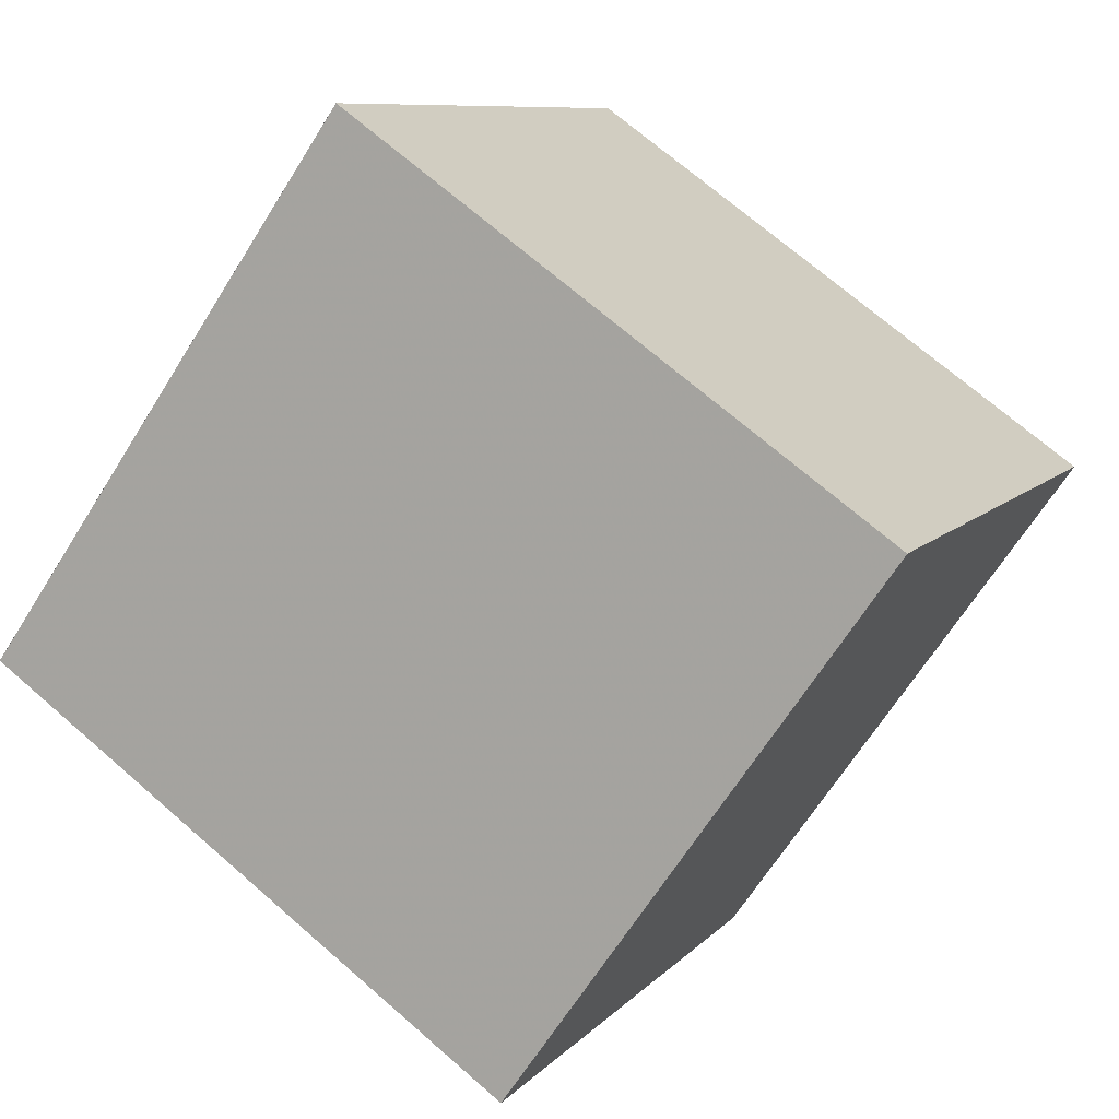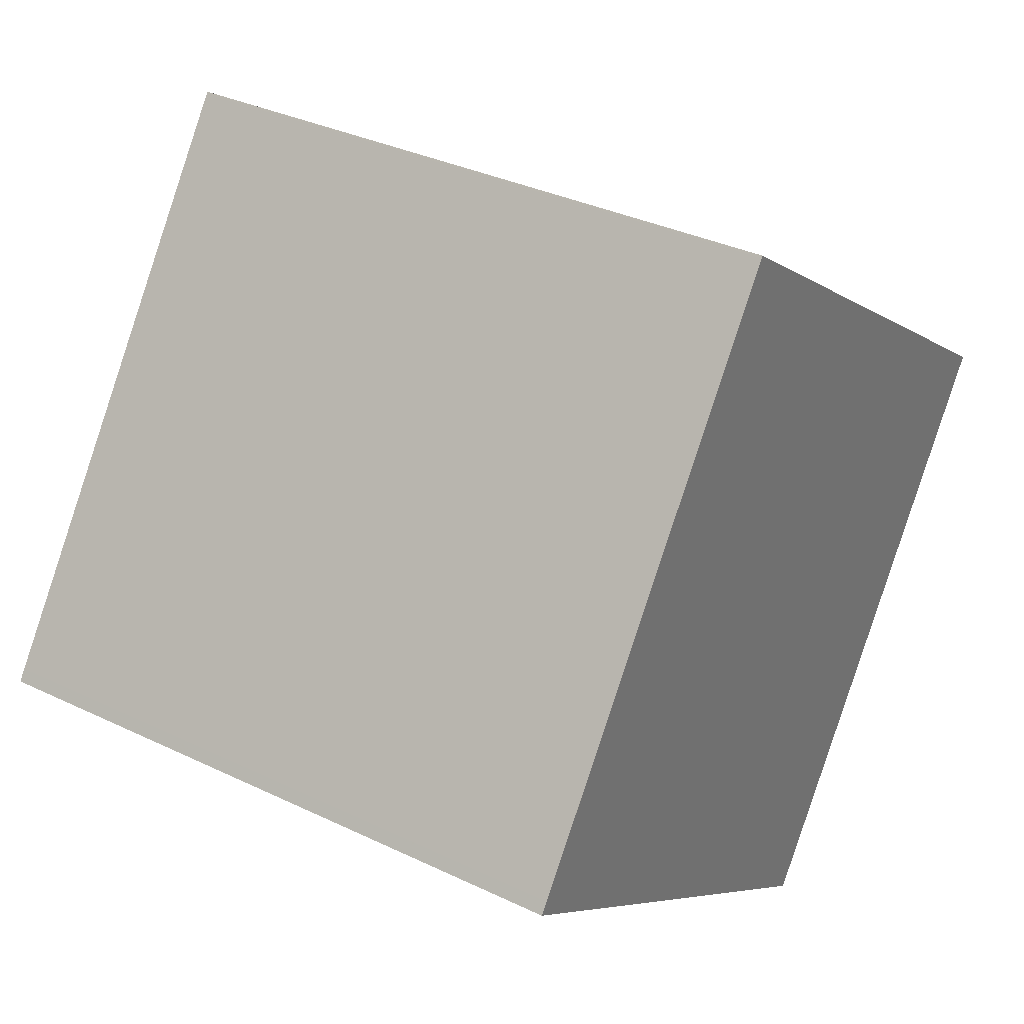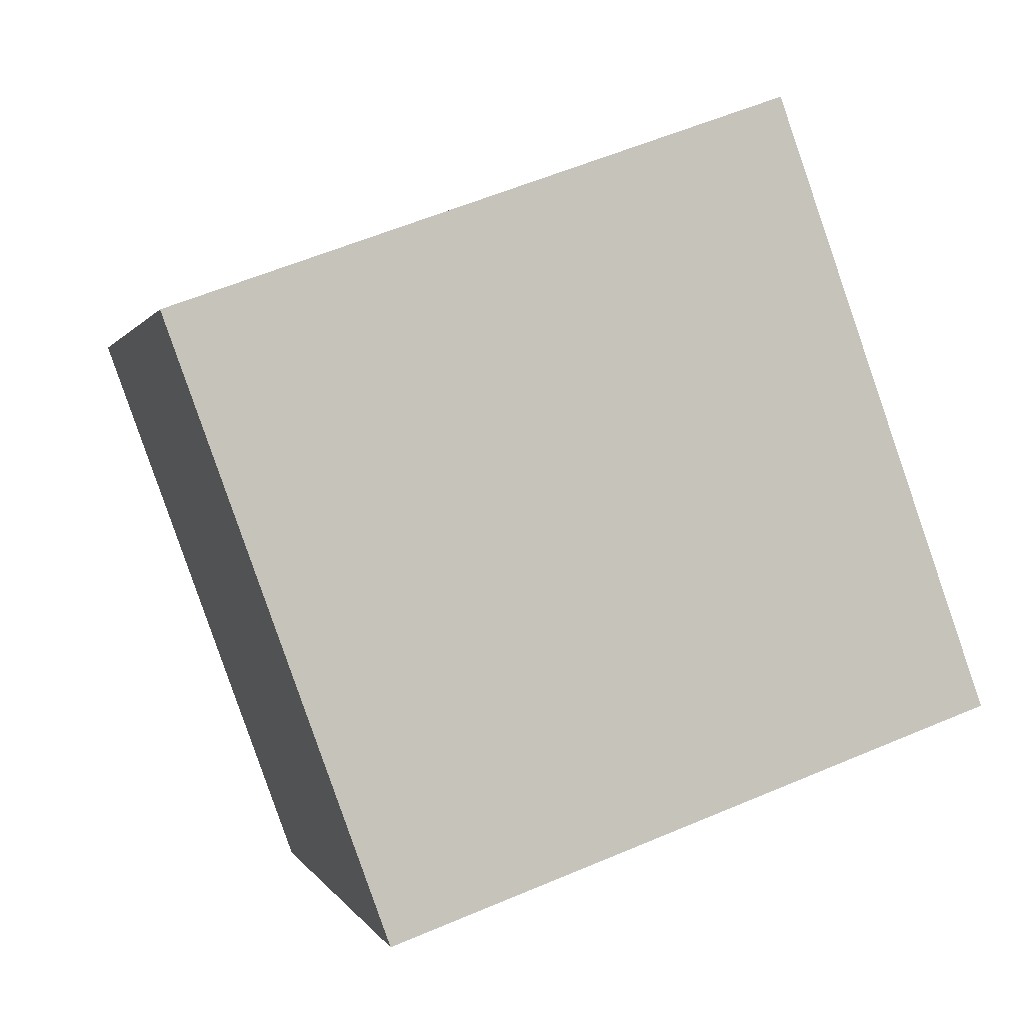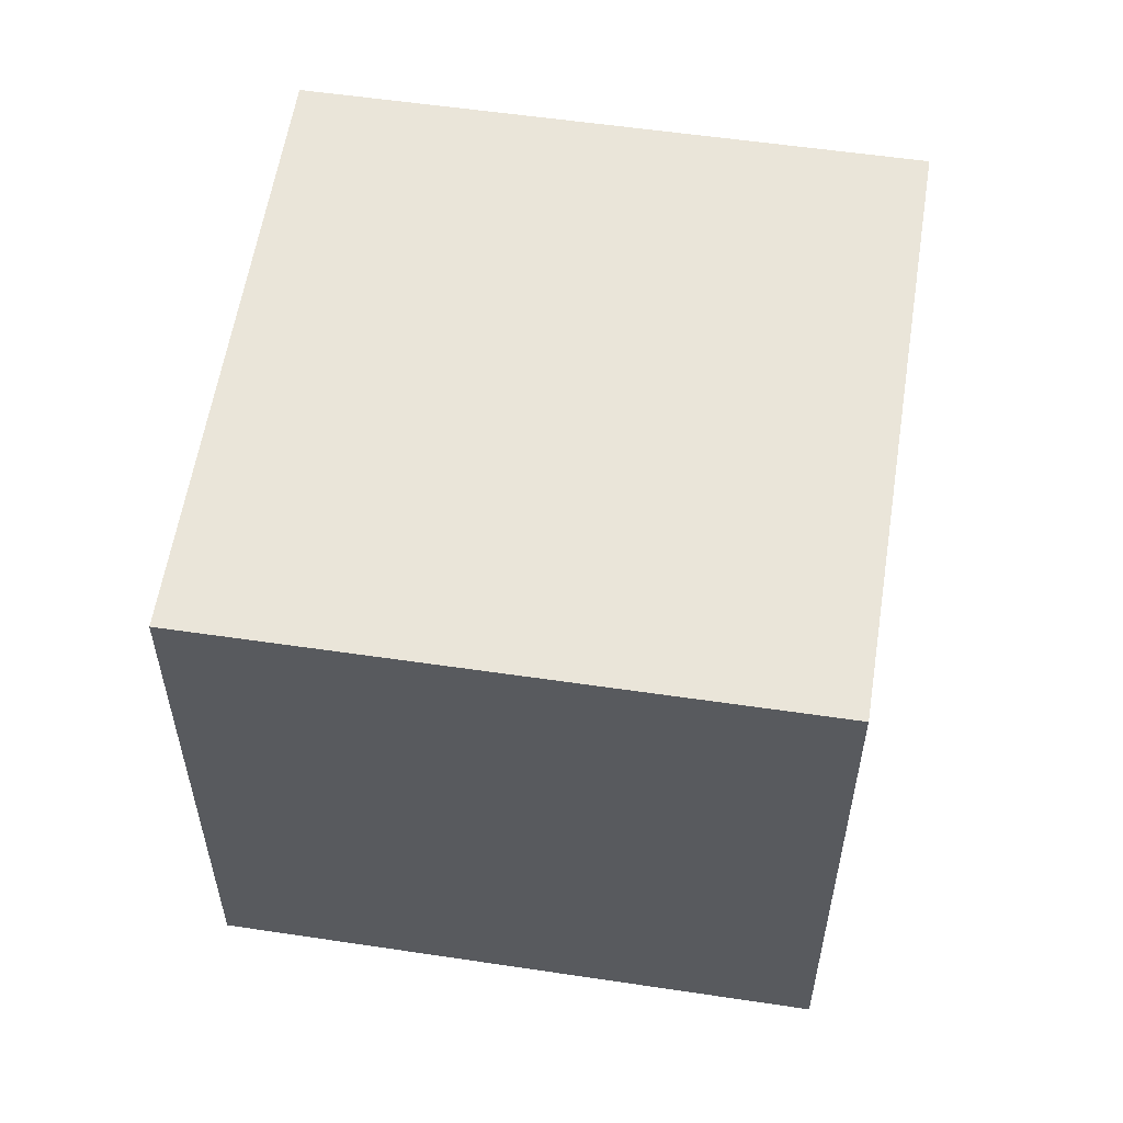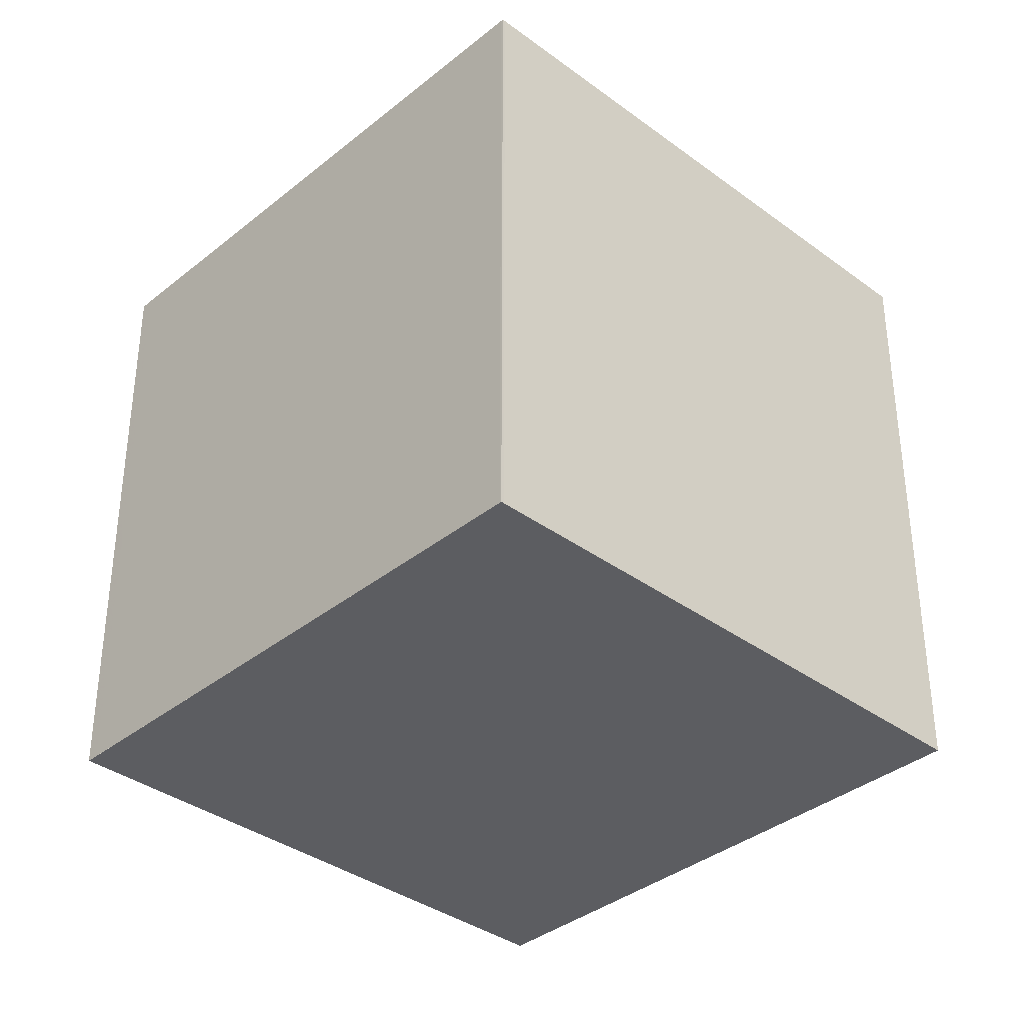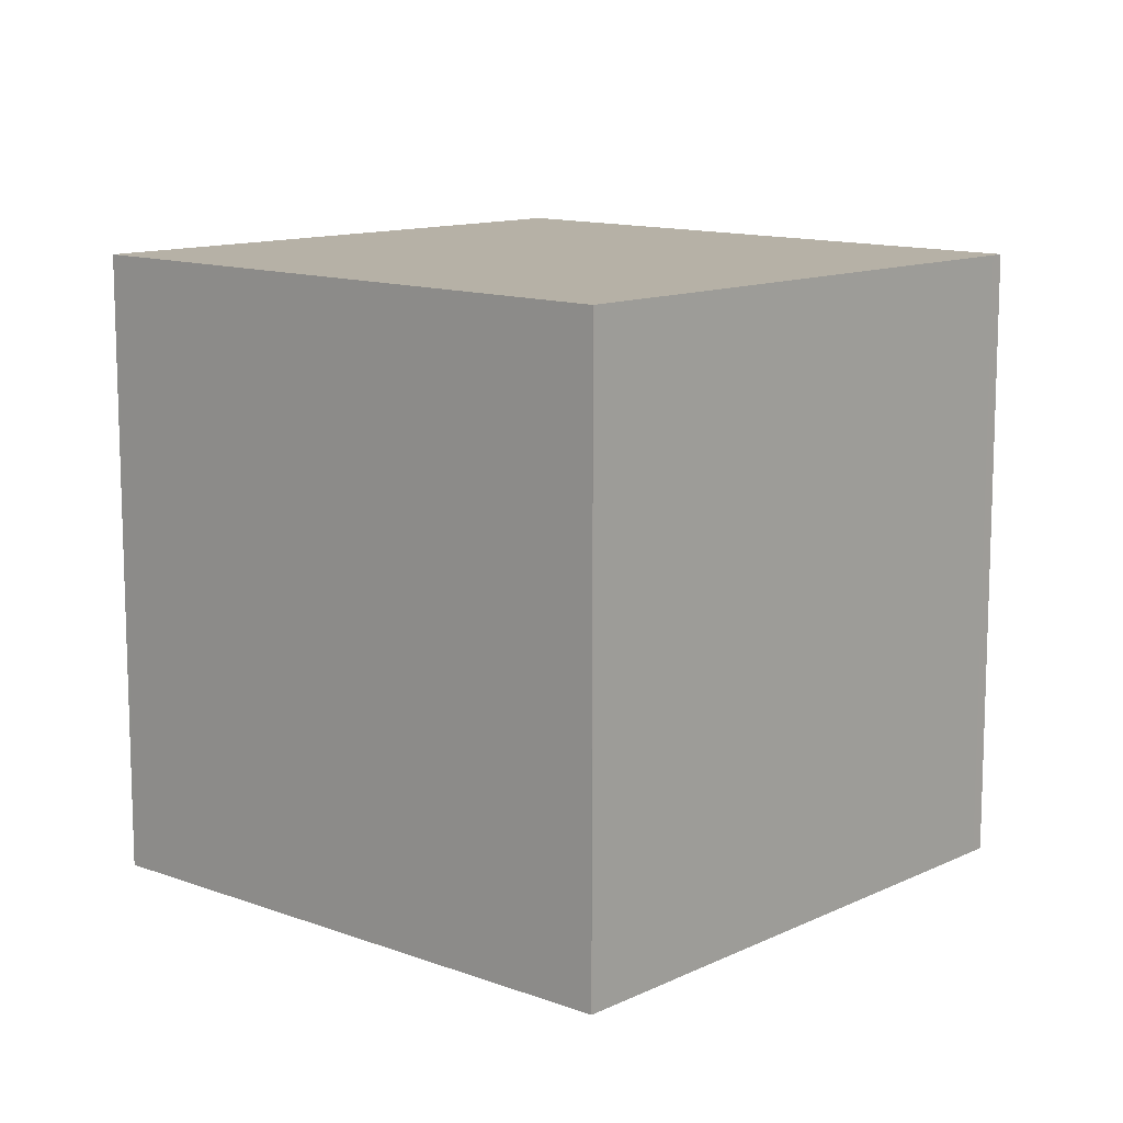
<metadata>
{"format":"obj","ext":"obj","renderer":"f3d","projection":"perspective","resolution":1024,"background":"white","views":[{"elev":8.9,"azim":-157.3,"up":"+Y"},{"elev":34.3,"azim":123.0,"up":"+Y"},{"elev":57.8,"azim":-113.8,"up":"+Y"},{"elev":57.9,"azim":44.0,"up":"+Z"},{"elev":-36.4,"azim":171.4,"up":"+Z"},{"elev":11.9,"azim":-103.4,"up":"+Z"}]}
</metadata>
<code>
v -2297 -1410 2.556
v -2295 -1408 2.573
v -2294 -1410 2.57
v -2296 -1412 2.553
v -2295 -1408 2.573
v -2297 -1410 2.556
v -2296 -1412 2.553
v -2297 -1410 2.556
v -2297 -1410 2.556
v -2296 -1412 2.553
v -2296 -1412 2.553
v -2294 -1410 2.57
v -2294 -1410 2.57
v -2294 -1410 2.57
v -2295 -1408 2.573
v -2295 -1408 2.573
v -2297 -1410 2.556
v -2297 -1410 2.556
v -2297 -1410 4.441e-16
v -2297 -1410 0
v -2295 -1408 2.573
v -2295 -1408 2.573
v -2295 -1408 0
v -2295 -1408 0
v -2294 -1410 2.57
v -2294 -1410 2.57
v -2294 -1410 4.441e-16
v -2294 -1410 0
v -2296 -1412 2.553
v -2296 -1412 2.553
v -2296 -1412 0
v -2296 -1412 4.441e-16
v -2294 -1410 2.57
v -2295 -1408 2.573
v -2295 -1408 0
v -2294 -1410 0
v -2297 -1410 2.556
v -2297 -1410 2.556
v -2297 -1410 0
v -2297 -1410 4.441e-16
v -2296 -1412 2.553
v -2296 -1412 2.553
v -2296 -1412 0
v -2296 -1412 0
v -2295 -1408 2.573
v -2297 -1410 2.556
v -2297 -1410 0
v -2295 -1408 0
v -2297 -1410 2.556
v -2296 -1412 2.553
v -2296 -1412 4.441e-16
v -2297 -1410 0
v -2294 -1410 2.57
v -2294 -1410 2.57
v -2294 -1410 0
v -2294 -1410 4.441e-16
v -2296 -1412 2.553
v -2294 -1410 2.57
v -2294 -1410 0
v -2296 -1412 0
v -2295 -1408 2.573
v -2295 -1408 2.573
v -2295 -1408 0
v -2295 -1408 0
v -2297 -1410 0
v -2295 -1408 0
v -2294 -1410 0
v -2296 -1412 0
f 16 2 5 15
f 15 5 12 14
f 11 6 8 10
f 8 6 1 9
f 10 7 4 11
f 14 12 3 13
f 13 7 10 14
f 14 10 8 15
f 15 8 9 16
f 18 19 20 17
f 22 23 24 21
f 26 27 28 25
f 30 31 32 29
f 34 35 36 33
f 38 39 40 37
f 42 43 44 41
f 46 47 48 45
f 50 51 52 49
f 54 55 56 53
f 58 59 60 57
f 62 63 64 61
f 66 67 68 65

</code>
